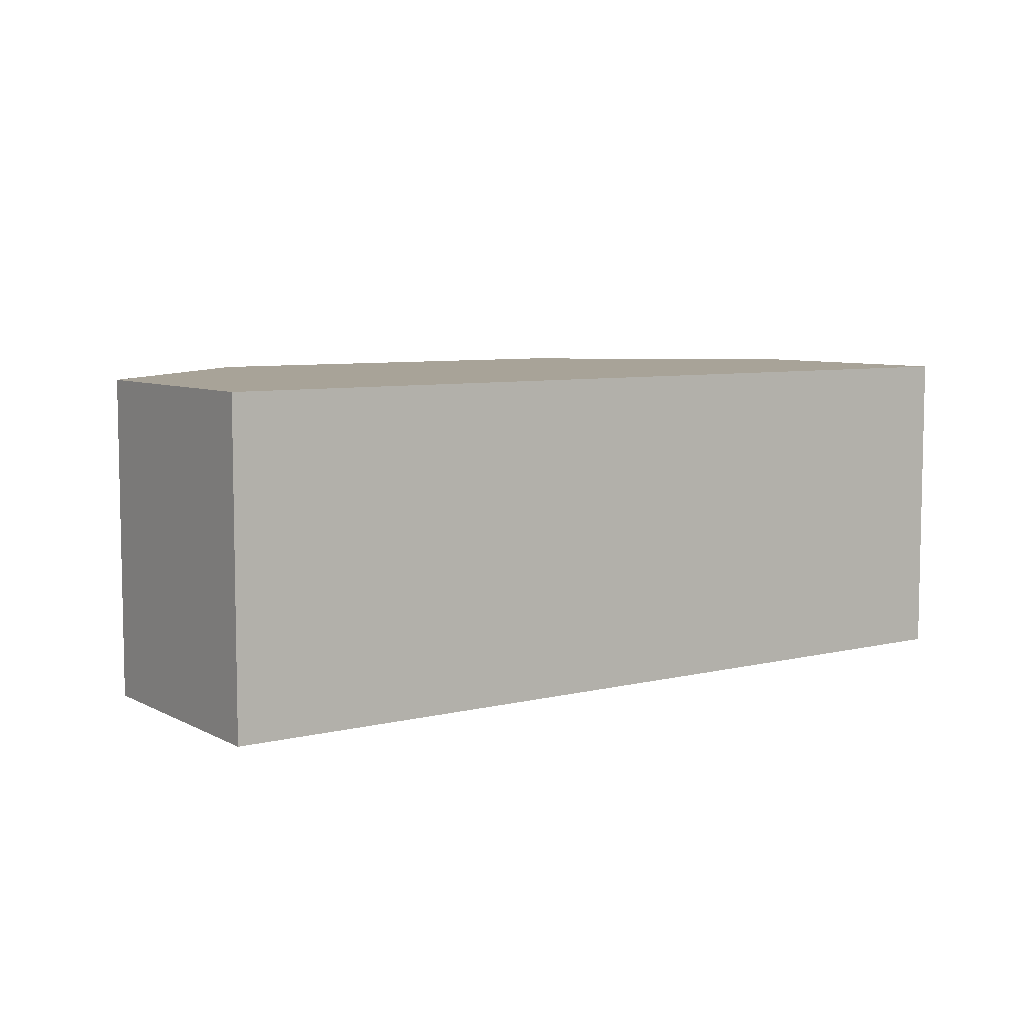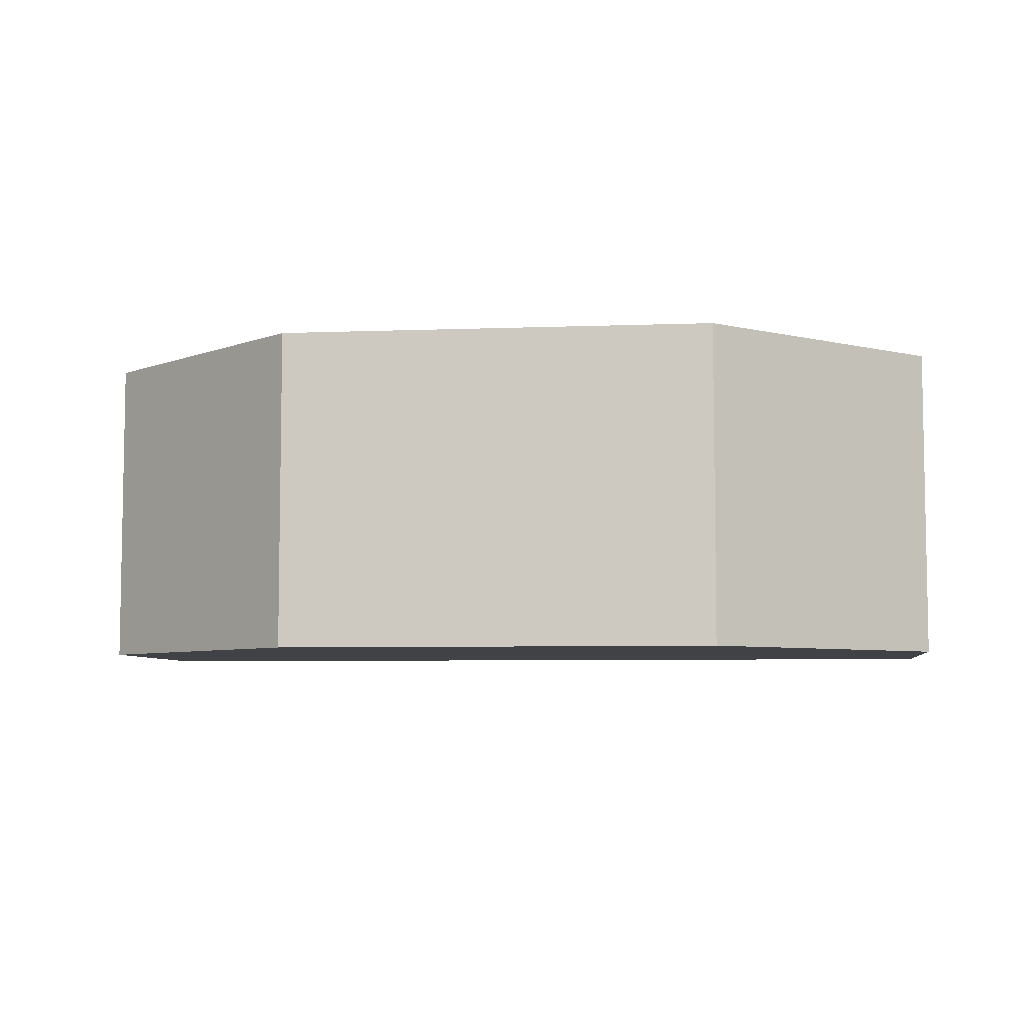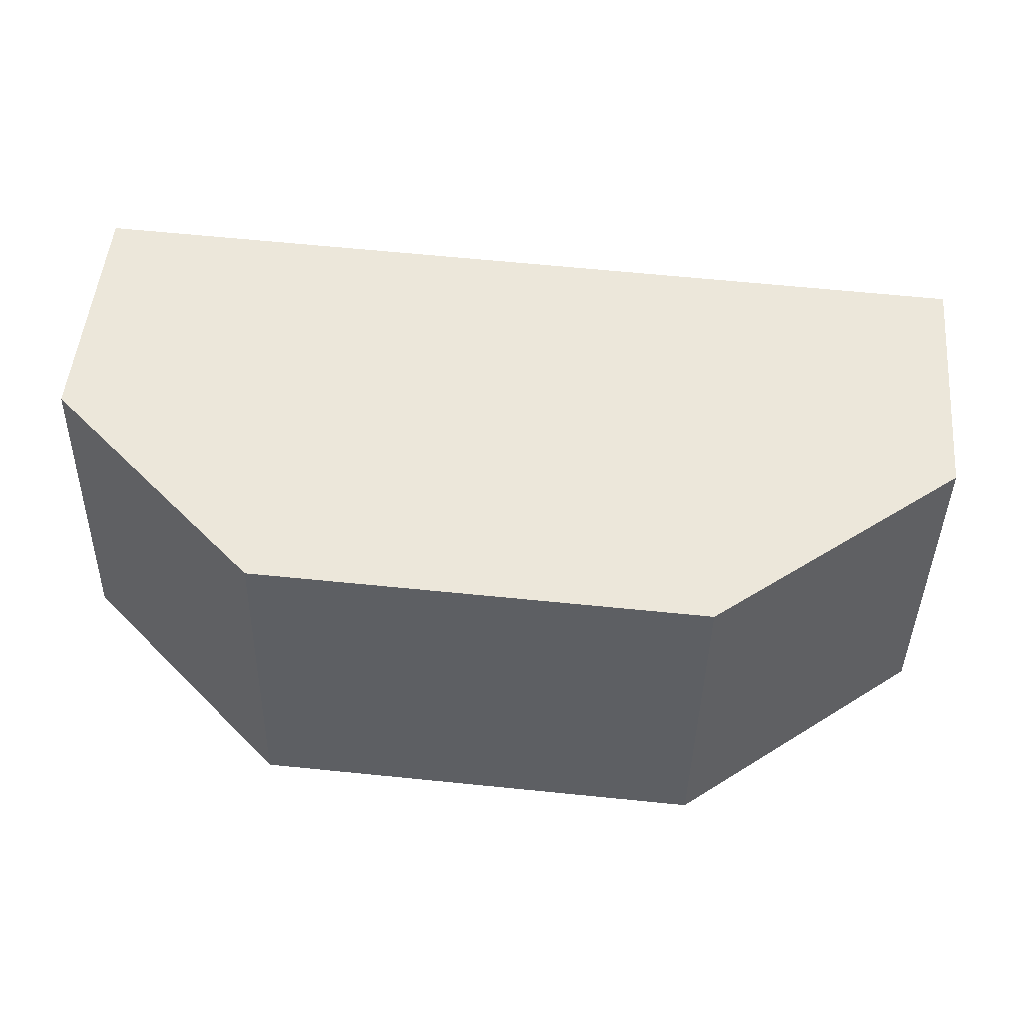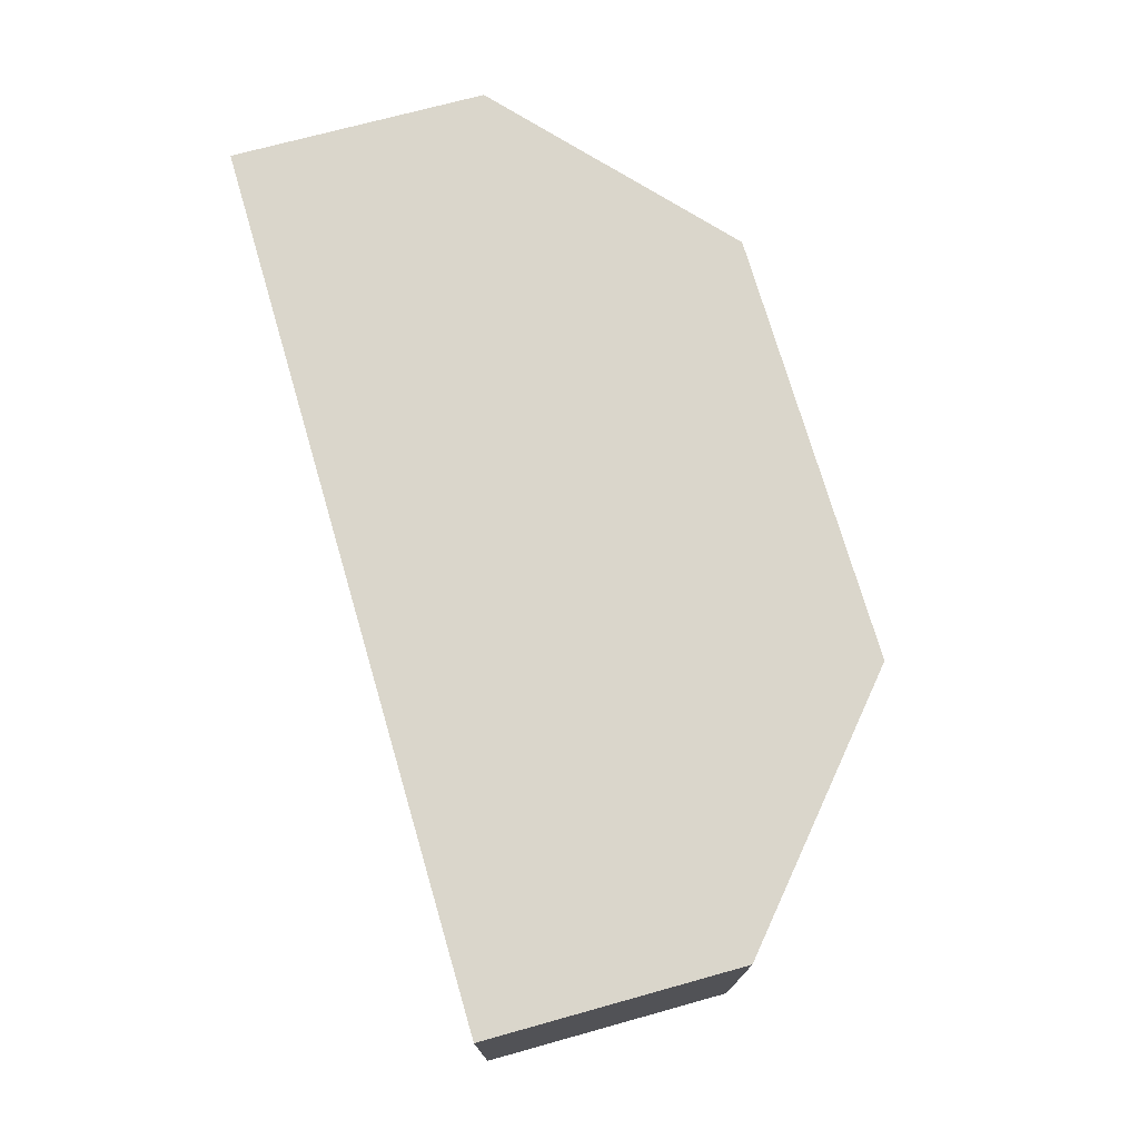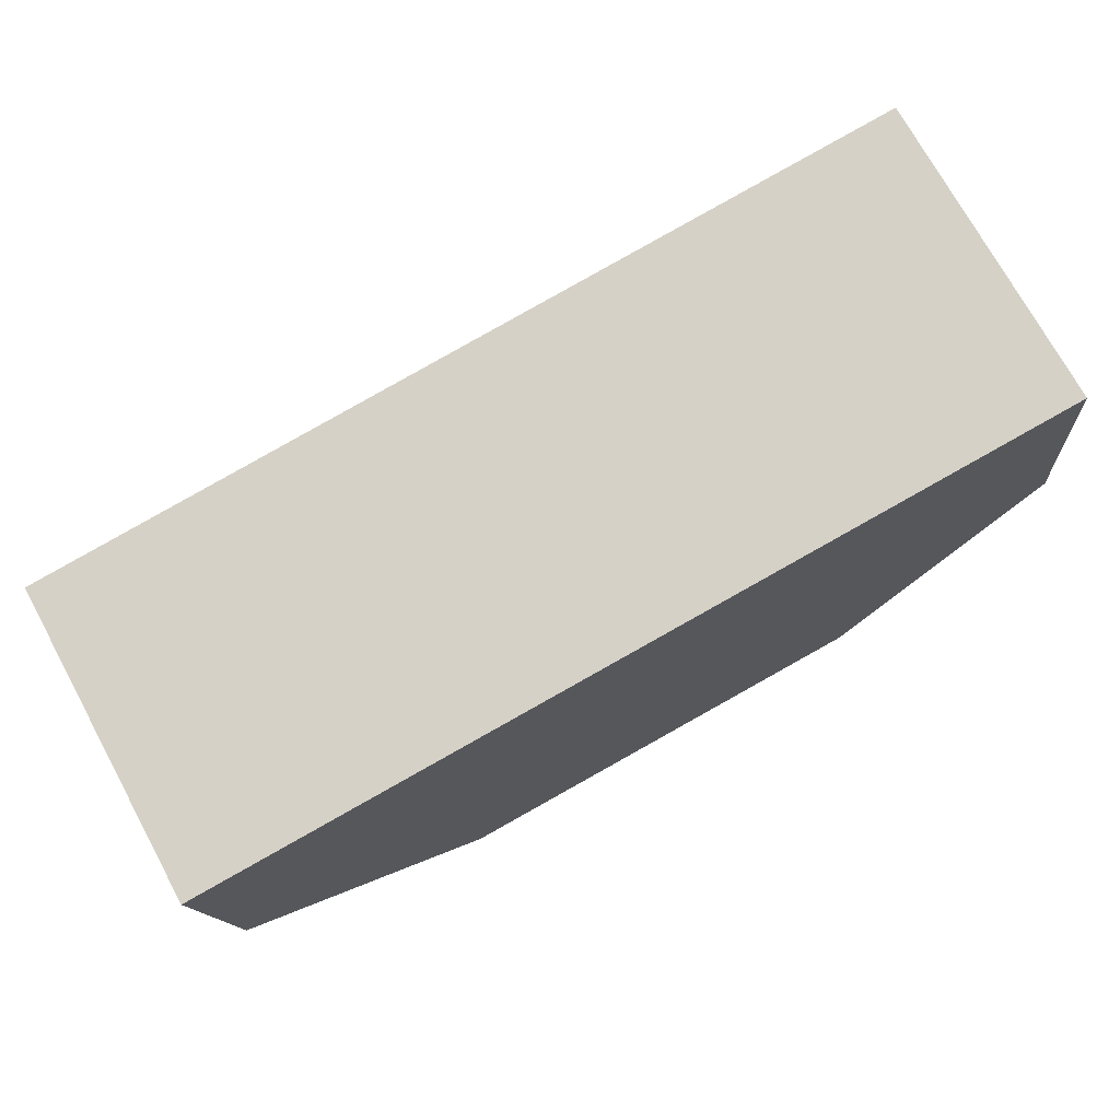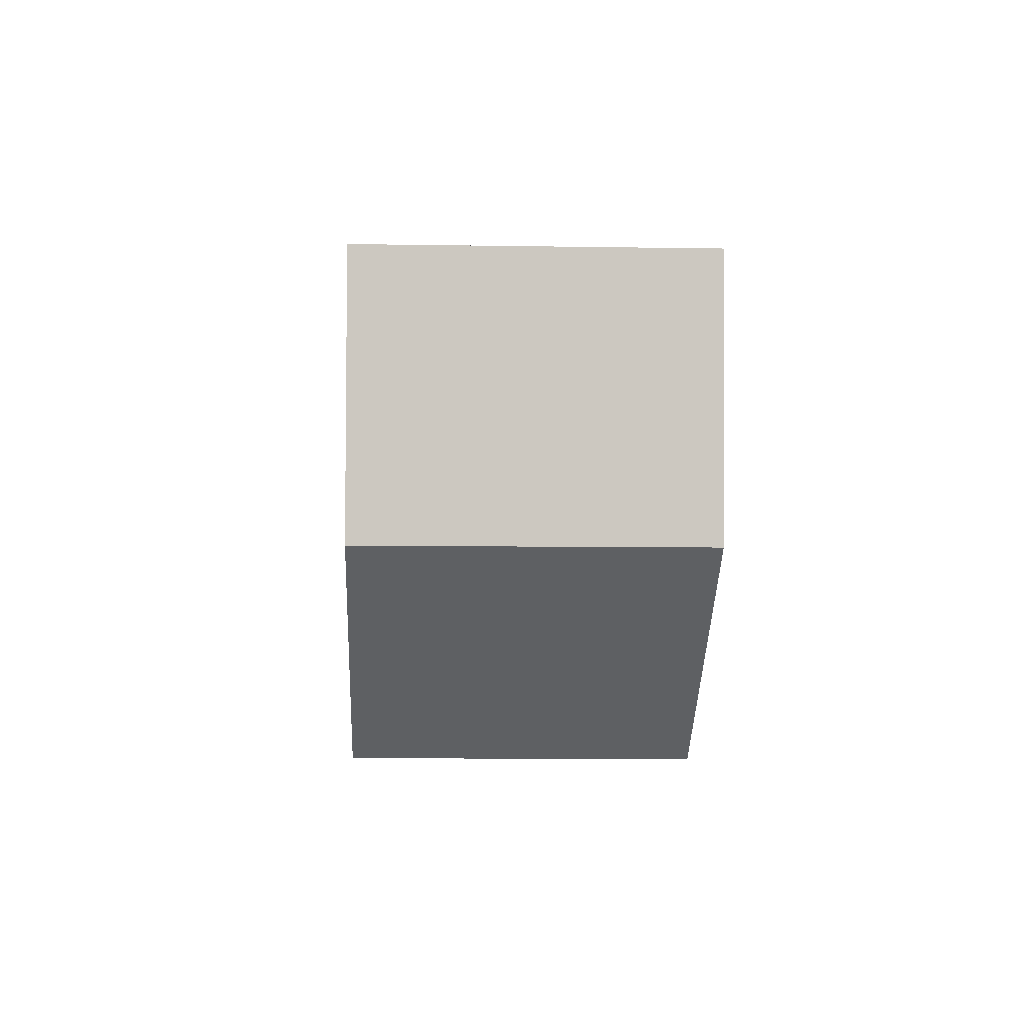
<metadata>
{"format":"obj","ext":"obj","renderer":"f3d","projection":"perspective","resolution":1024,"background":"white","views":[{"elev":6.9,"azim":-29.6,"up":"+Y"},{"elev":-6.2,"azim":-167.7,"up":"+Y"},{"elev":-40.7,"azim":-1.1,"up":"+Z"},{"elev":74.1,"azim":79.7,"up":"+Y"},{"elev":73.0,"azim":151.4,"up":"+Z"},{"elev":-7.5,"azim":87.4,"up":"+Z"}]}
</metadata>
<code>
v  0.24 3.615 2.907
v  2.289 3.615 -2.498
v  0 3.615 2.214e-16
v  10.26 3.615 1.846
v  7.195 3.615 -3.003
v  10 3.615 -1.021
v  10 6.252e-17 -1.021
v  7.195 1.839e-16 -3.003
v  2.289 1.53e-16 -2.498
v  0 0 0
v  0.24 -1.78e-16 2.907
v  10.26 -1.13e-16 1.846
g defaultobject
f 1 2 3
f 2 1 4
f 2 4 5
f 5 4 6
f 7 5 6
f 5 7 8
f 8 2 5
f 2 8 9
f 9 3 2
f 3 9 10
f 10 1 3
f 1 10 11
f 11 4 1
f 4 11 12
f 12 6 4
f 6 12 7
f 9 11 10
f 11 9 12
f 12 9 8
f 12 8 7

</code>
